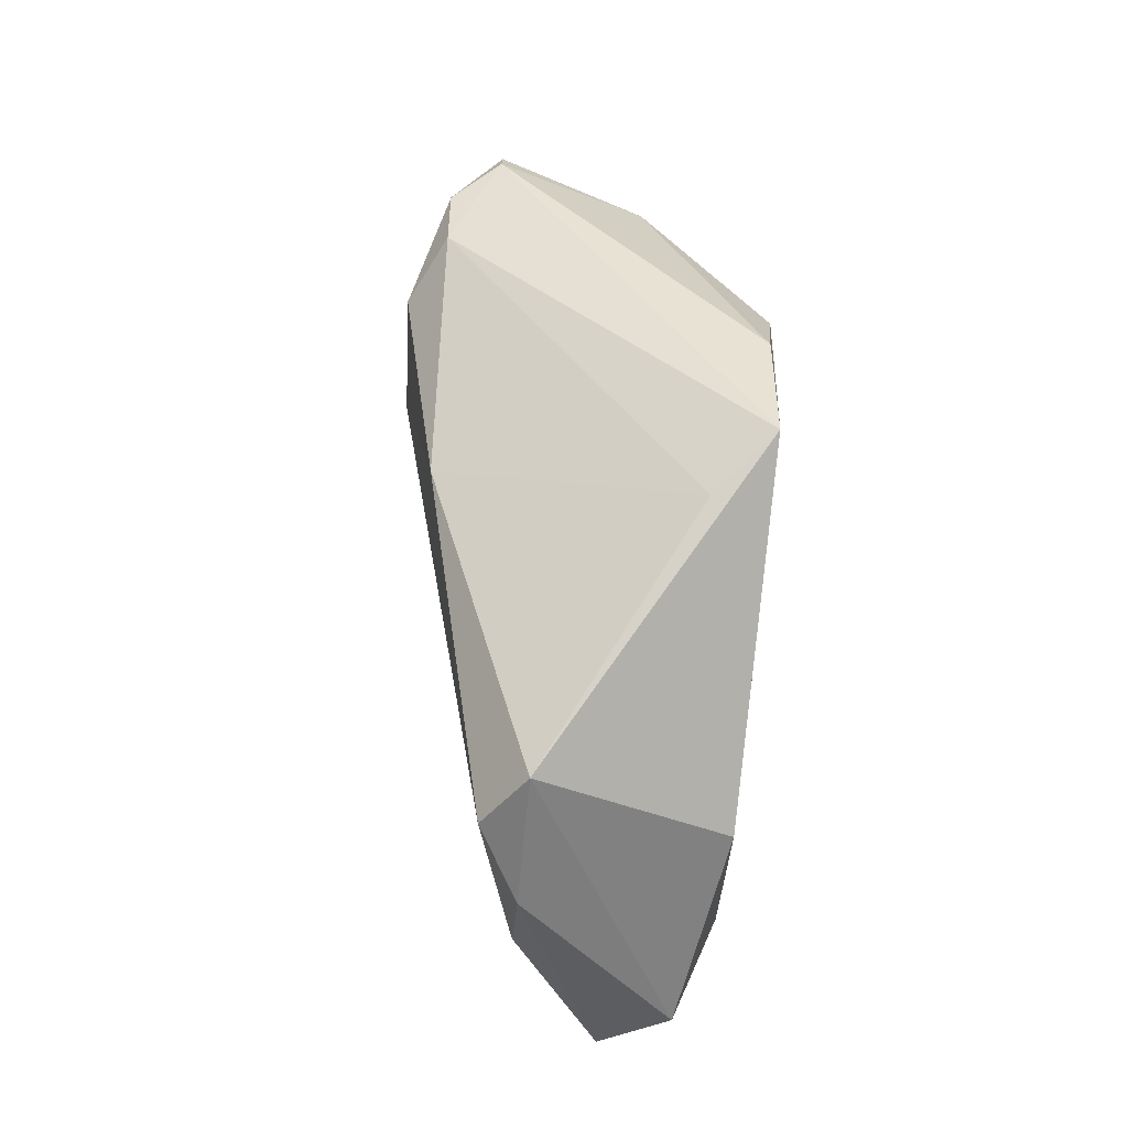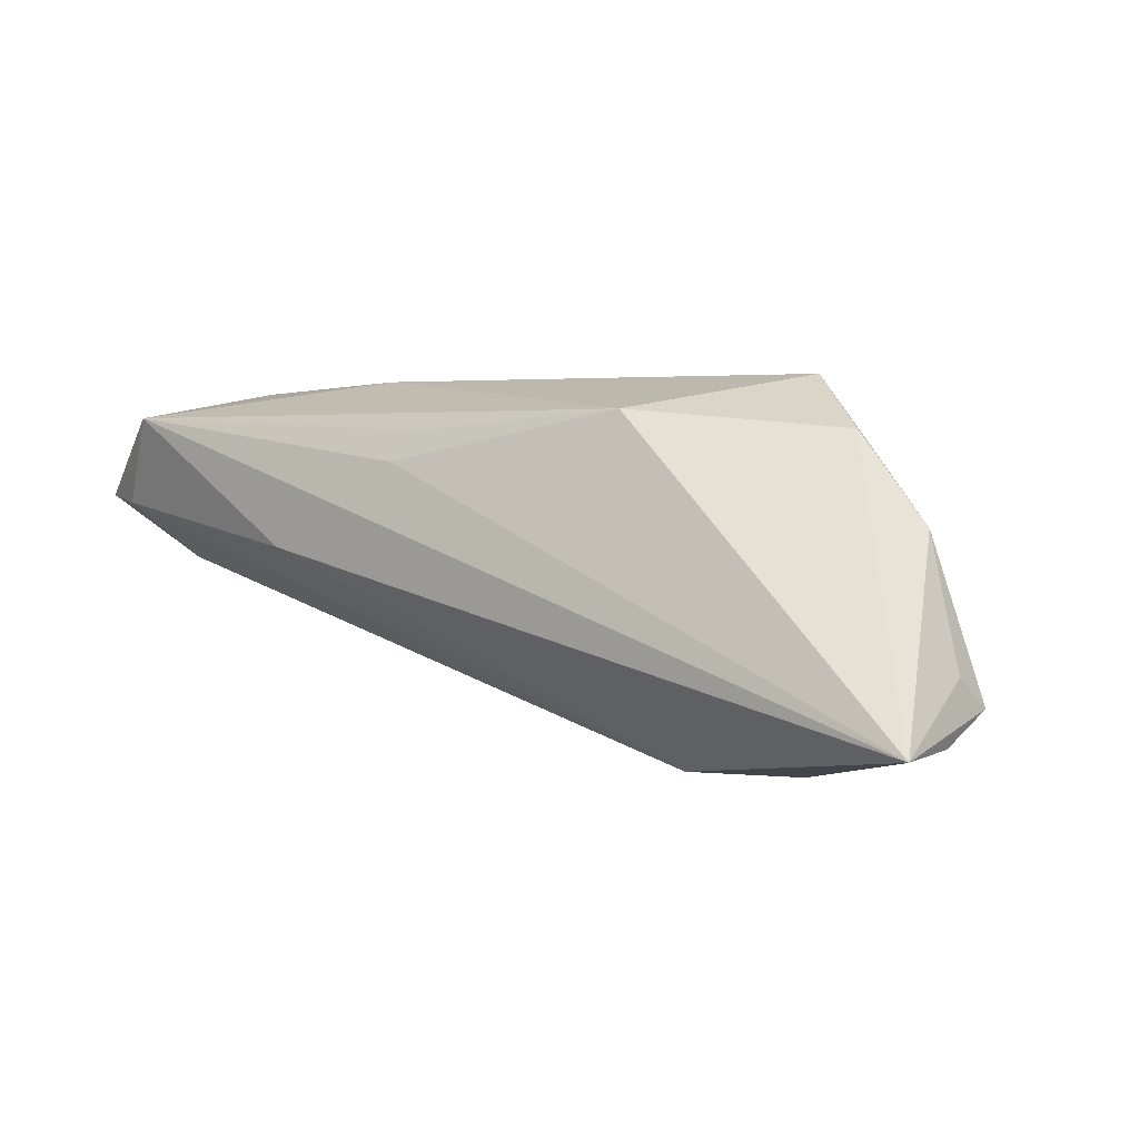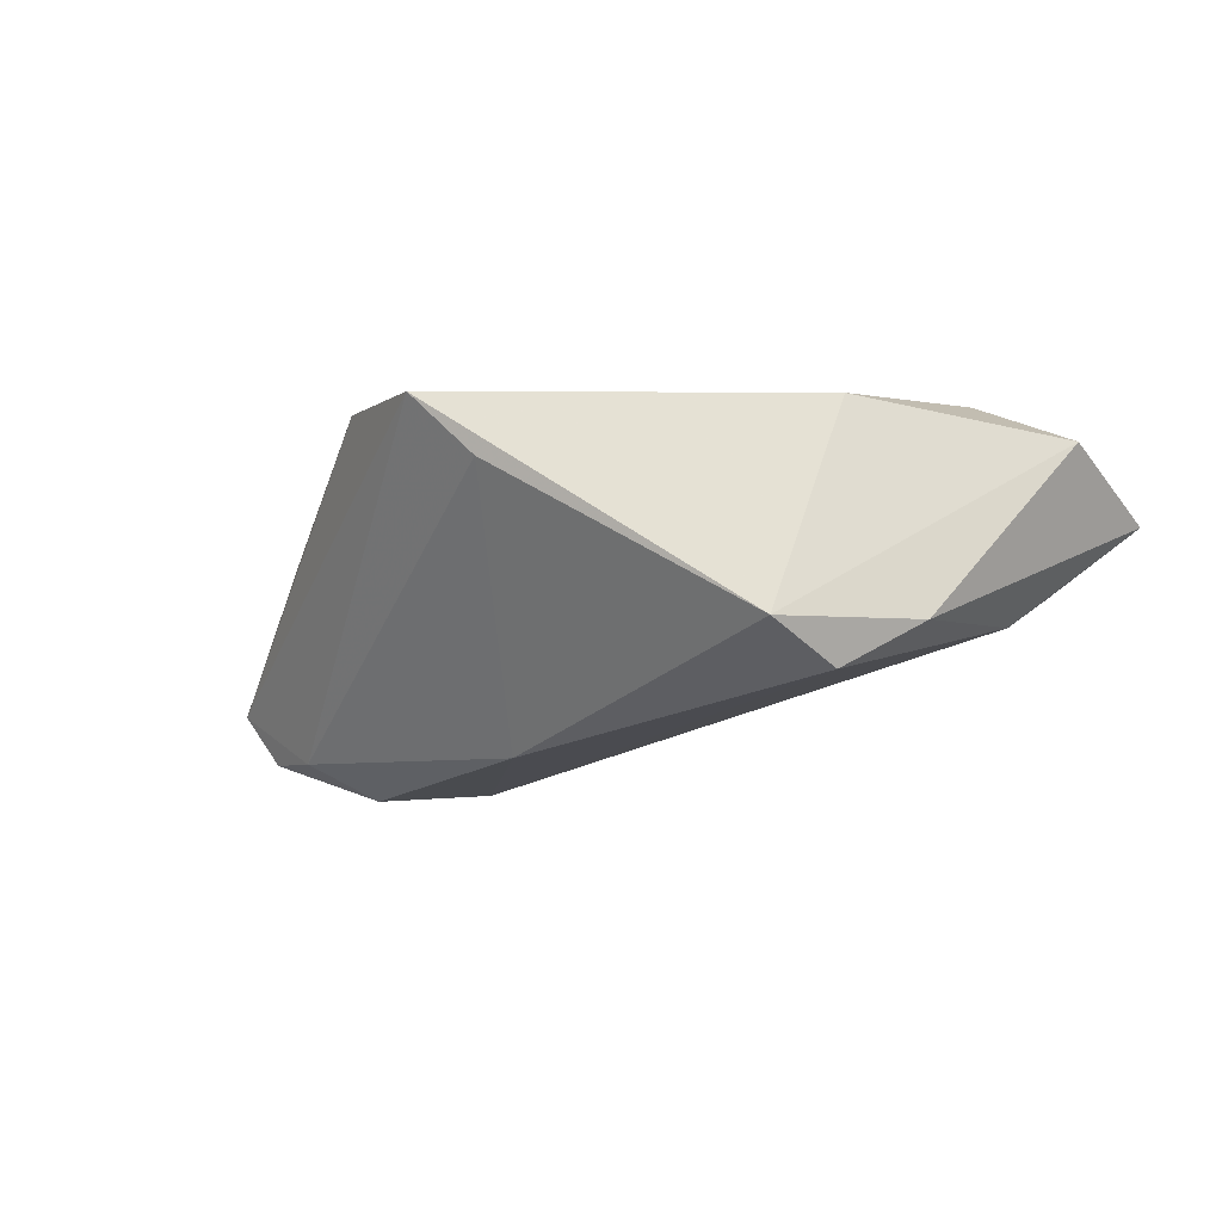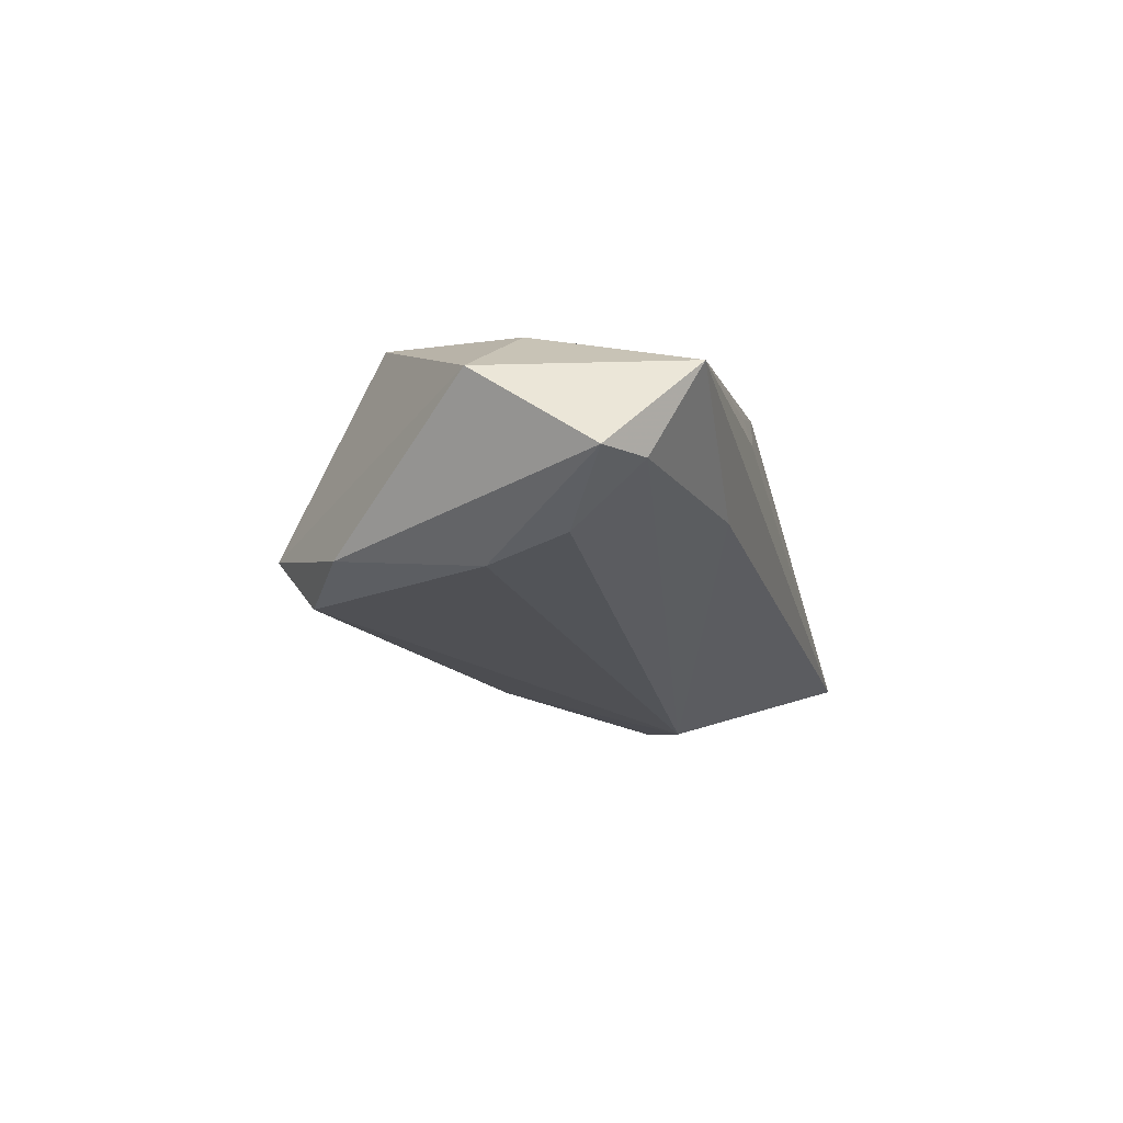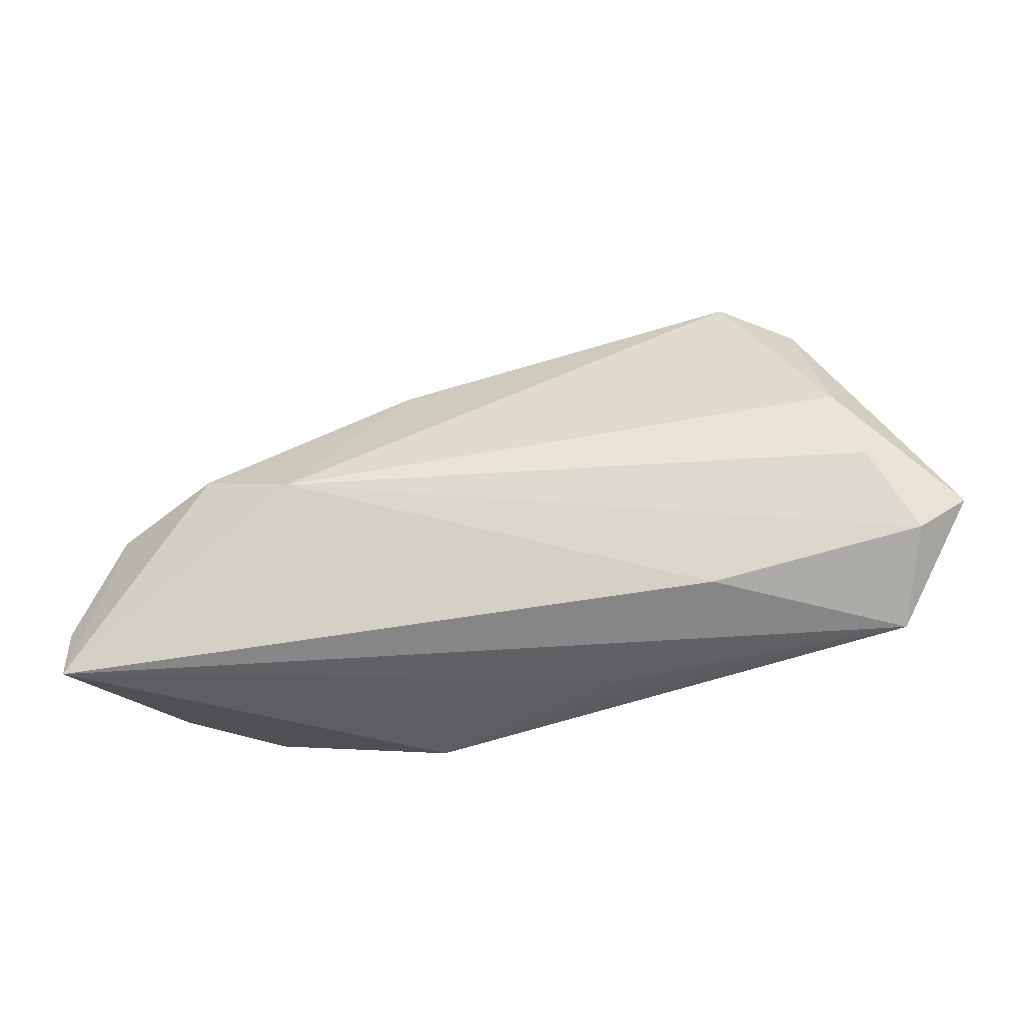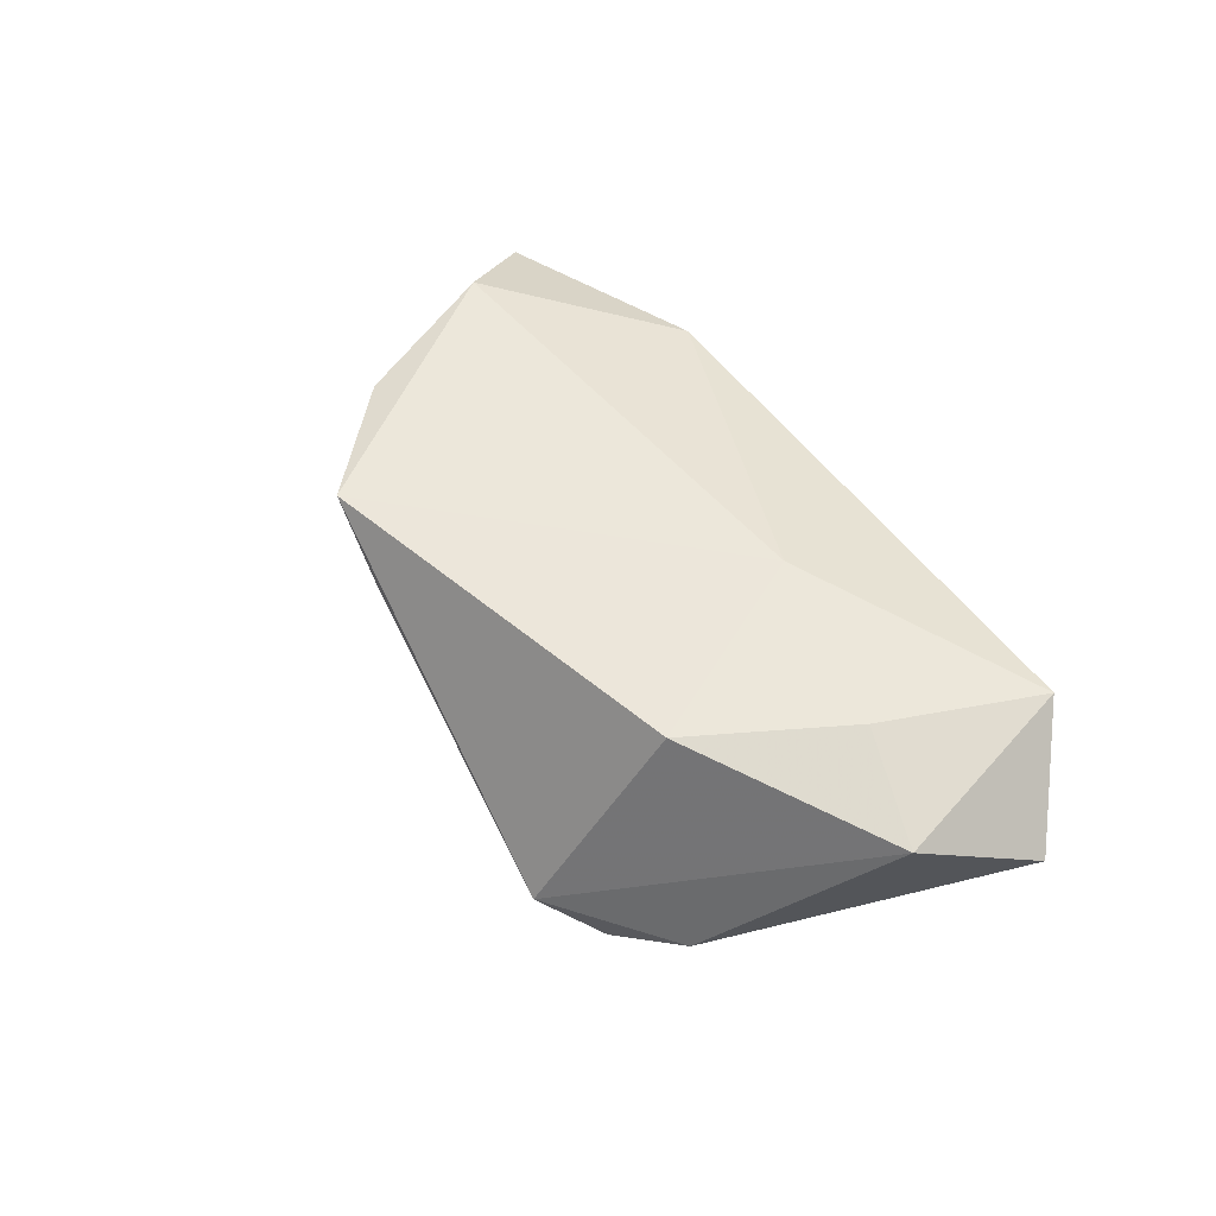
<metadata>
{"format":"obj","ext":"obj","renderer":"f3d","projection":"perspective","resolution":1024,"background":"white","views":[{"elev":77.8,"azim":-84.8,"up":"+Y"},{"elev":2.1,"azim":29.4,"up":"+Z"},{"elev":-1.0,"azim":-155.1,"up":"+Z"},{"elev":-2.1,"azim":-75.6,"up":"+Z"},{"elev":-54.7,"azim":-155.8,"up":"+Y"},{"elev":51.5,"azim":-119.8,"up":"+Z"}]}
</metadata>
<code>
v 0.01841 -0.01896 0.01562
v 0.05799 -0.01272 -0.01481
v -0.05523 -0.01979 0.004432
v -0.06141 -0.01619 0.005446
v -0.0516 -0.0104 -0.003065
v 0.05017 -0.0009207 -0.02465
v 0.0565 -0.002857 -0.01834
v -0.04449 -0.003281 0.0193
v 0.04407 -0.008426 0.01316
v 0.04262 0.003627 -0.02409
v -0.04889 -0.02482 0.01544
v 0.05914 -0.00954 -0.01794
v 0.05752 -0.01553 -0.02255
v -0.02813 -0.0237 -0.001125
v 0.0259 0.02021 0.01922
v 0.007402 0.01353 -0.02211
v -0.04945 -0.0003147 -0.006609
v -0.02188 -0.007013 0.02028
v 0.03445 -0.000712 -0.02897
v 0.03487 0.002149 0.02028
v 0.05654 -0.02482 -0.02302
v 0.002859 0.0316 0.01268
v -0.04599 0.01884 -0.005815
v 0.02157 -0.007788 -0.02824
v -0.05774 -0.000313 0.01453
v 0.05355 -0.01045 0.001743
v -0.007947 -0.02216 0.0133
v -0.03553 0.01625 0.01947
v 0.05951 -0.008209 -0.01859
v -0.03744 0.02448 -0.01117
v 0.01154 0.03189 0.02028
v -0.03229 0.03111 -0.0054
v -0.01078 -0.02375 0.009536
f 9 1 21
f 28 32 25
f 31 32 28
f 28 18 31
f 22 32 31
f 16 32 22
f 31 10 22
f 22 10 16
f 30 32 16
f 16 24 30
f 19 6 21
f 21 24 19
f 19 10 6
f 19 24 16
f 16 10 19
f 14 24 21
f 8 28 25
f 18 28 8
f 17 24 5
f 17 30 24
f 5 4 17
f 20 18 1
f 1 9 20
f 31 18 20
f 20 15 31
f 21 6 13
f 26 9 21
f 21 2 26
f 26 20 9
f 15 20 26
f 21 1 33
f 25 4 11
f 11 8 25
f 18 8 11
f 1 18 11
f 11 14 21
f 21 33 11
f 23 17 4
f 30 17 23
f 23 4 25
f 25 32 23
f 32 30 23
f 15 26 7
f 31 15 7
f 7 10 31
f 6 10 7
f 3 11 4
f 14 11 3
f 3 4 5
f 5 24 3
f 24 14 3
f 27 33 1
f 1 11 27
f 27 11 33
f 29 26 2
f 29 7 26
f 21 13 29
f 29 13 6
f 6 7 29
f 12 2 21
f 21 29 12
f 12 29 2

</code>
